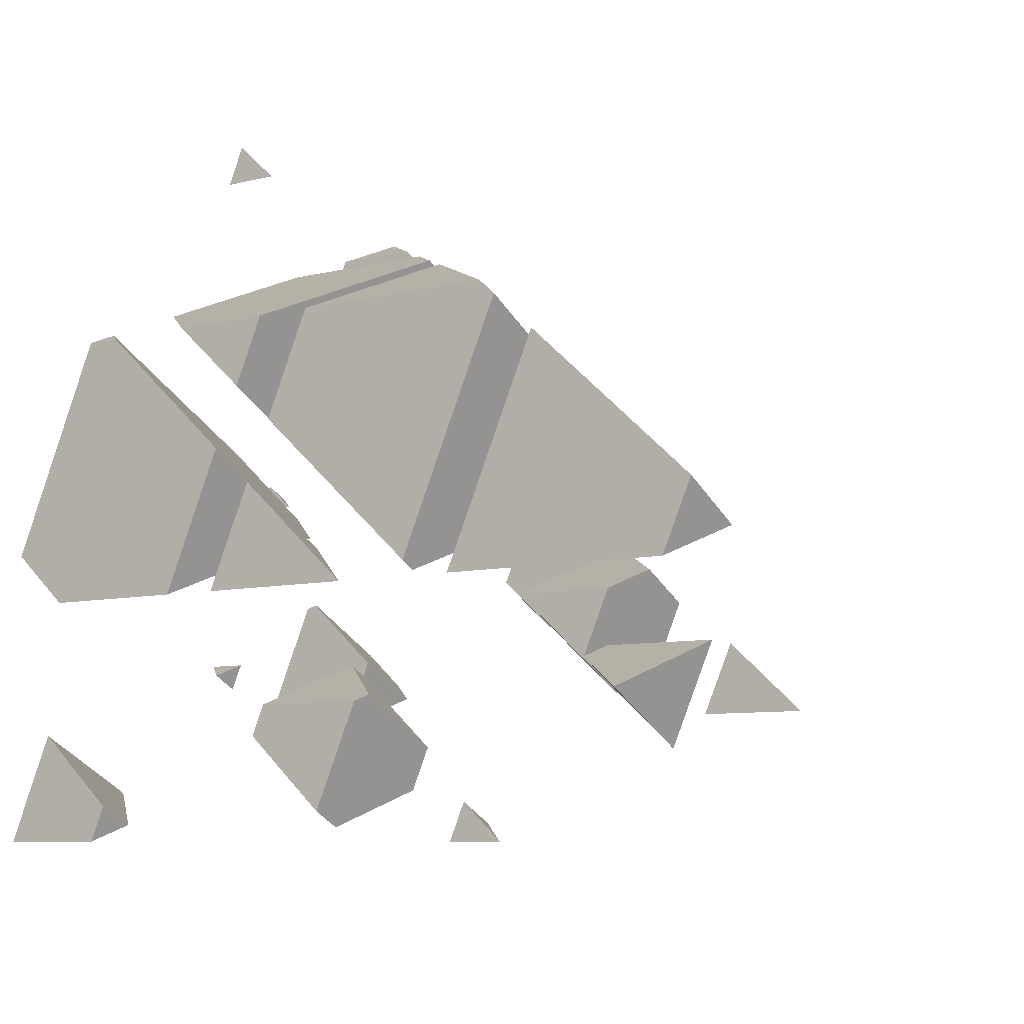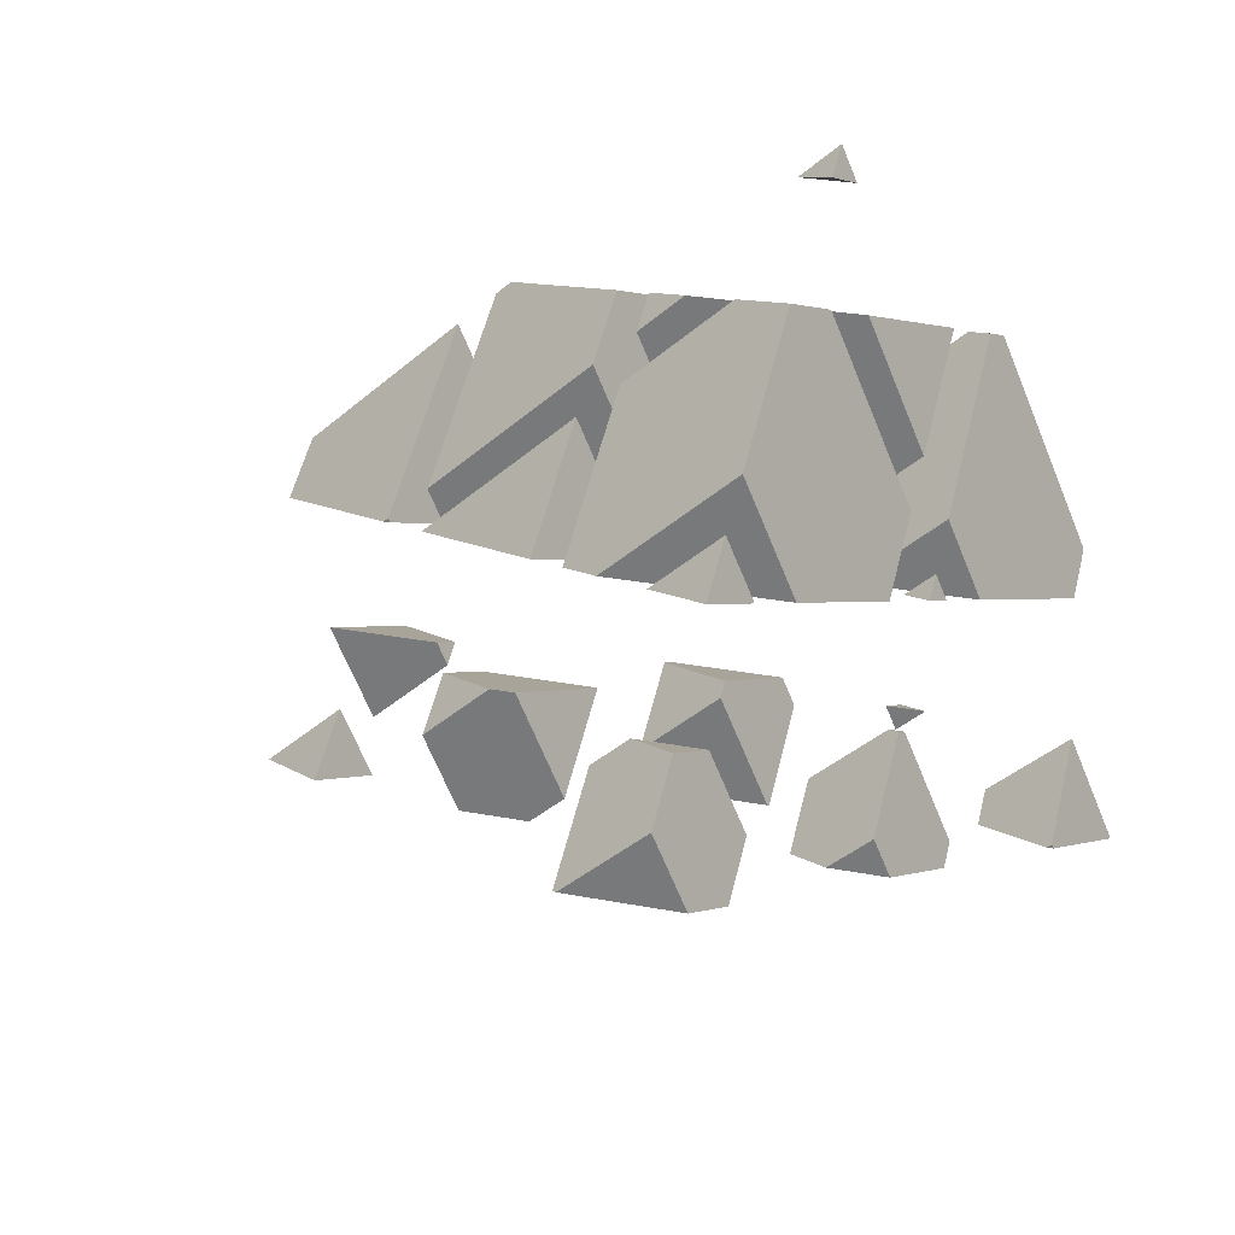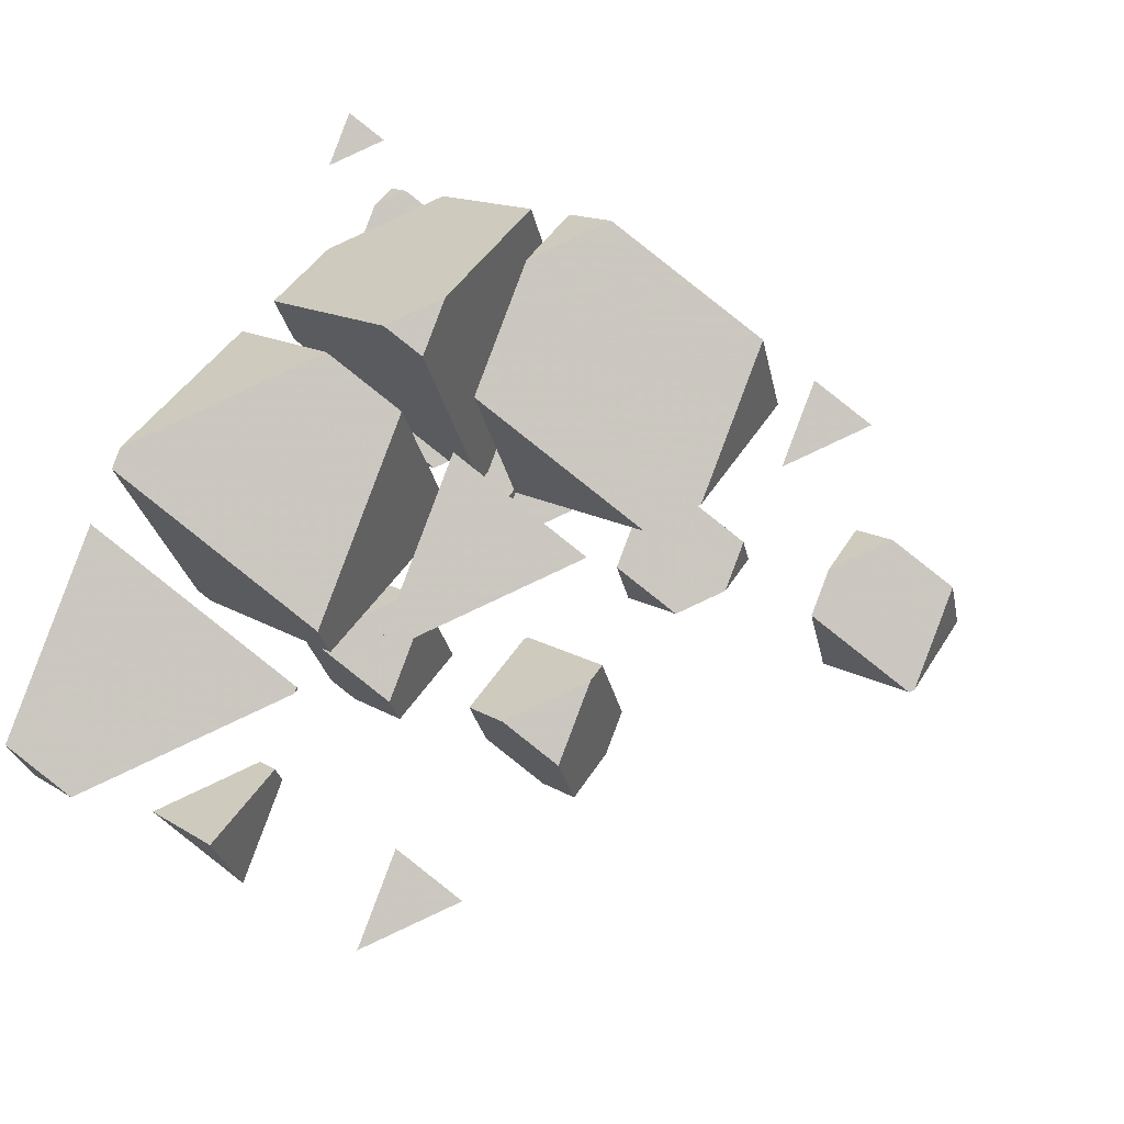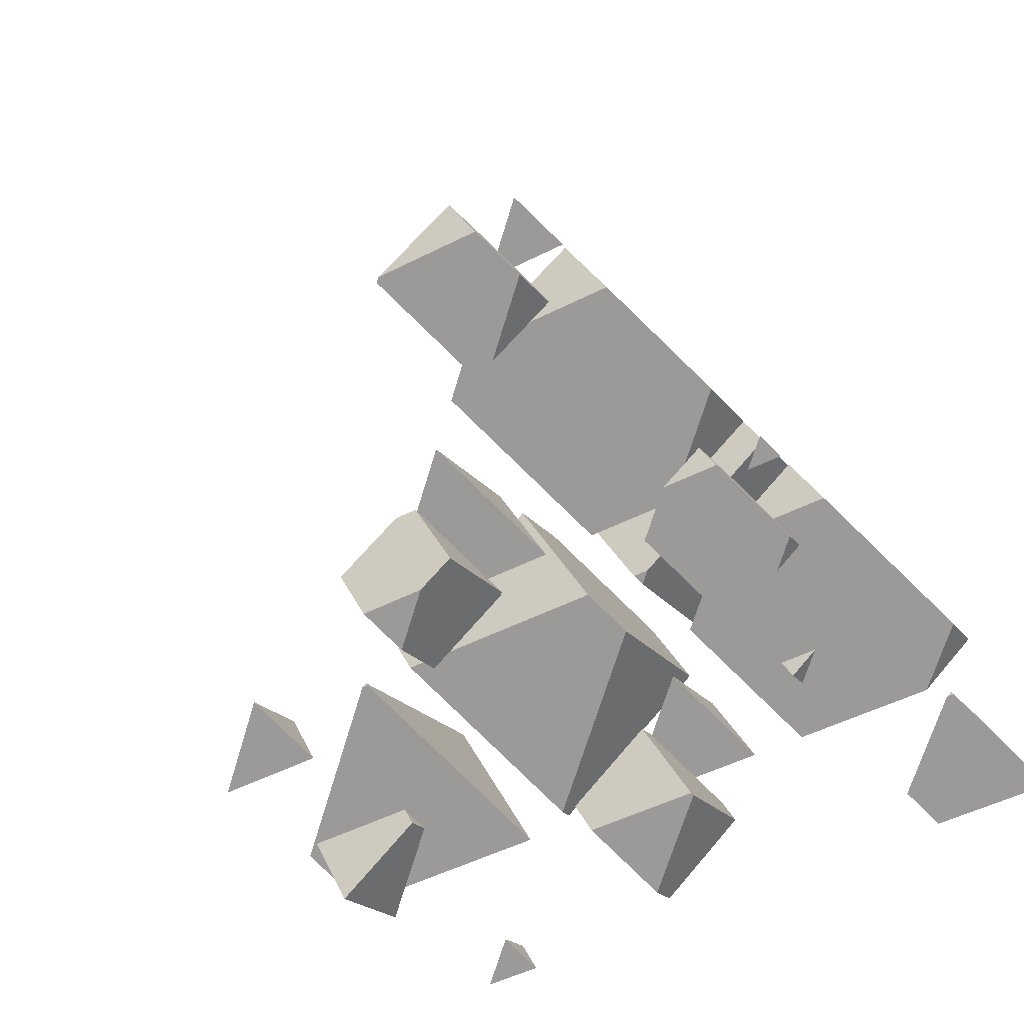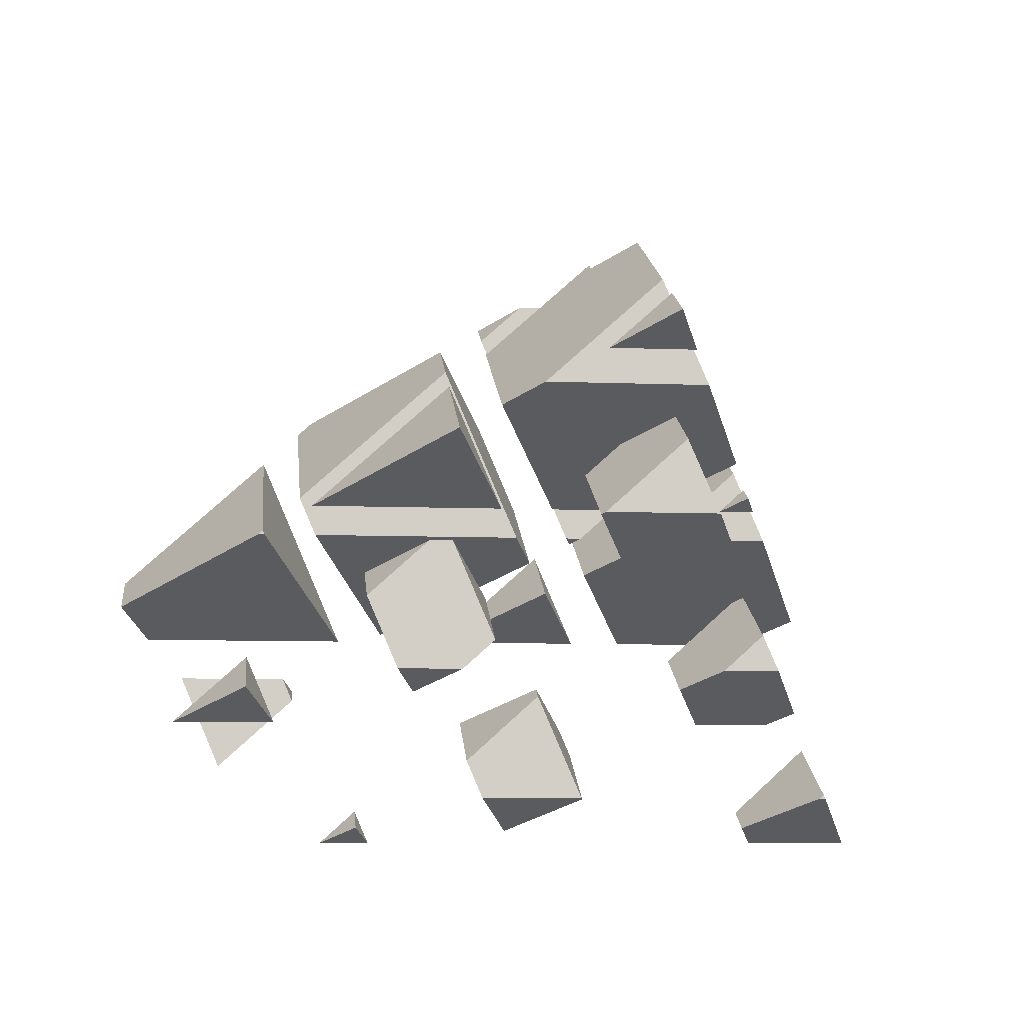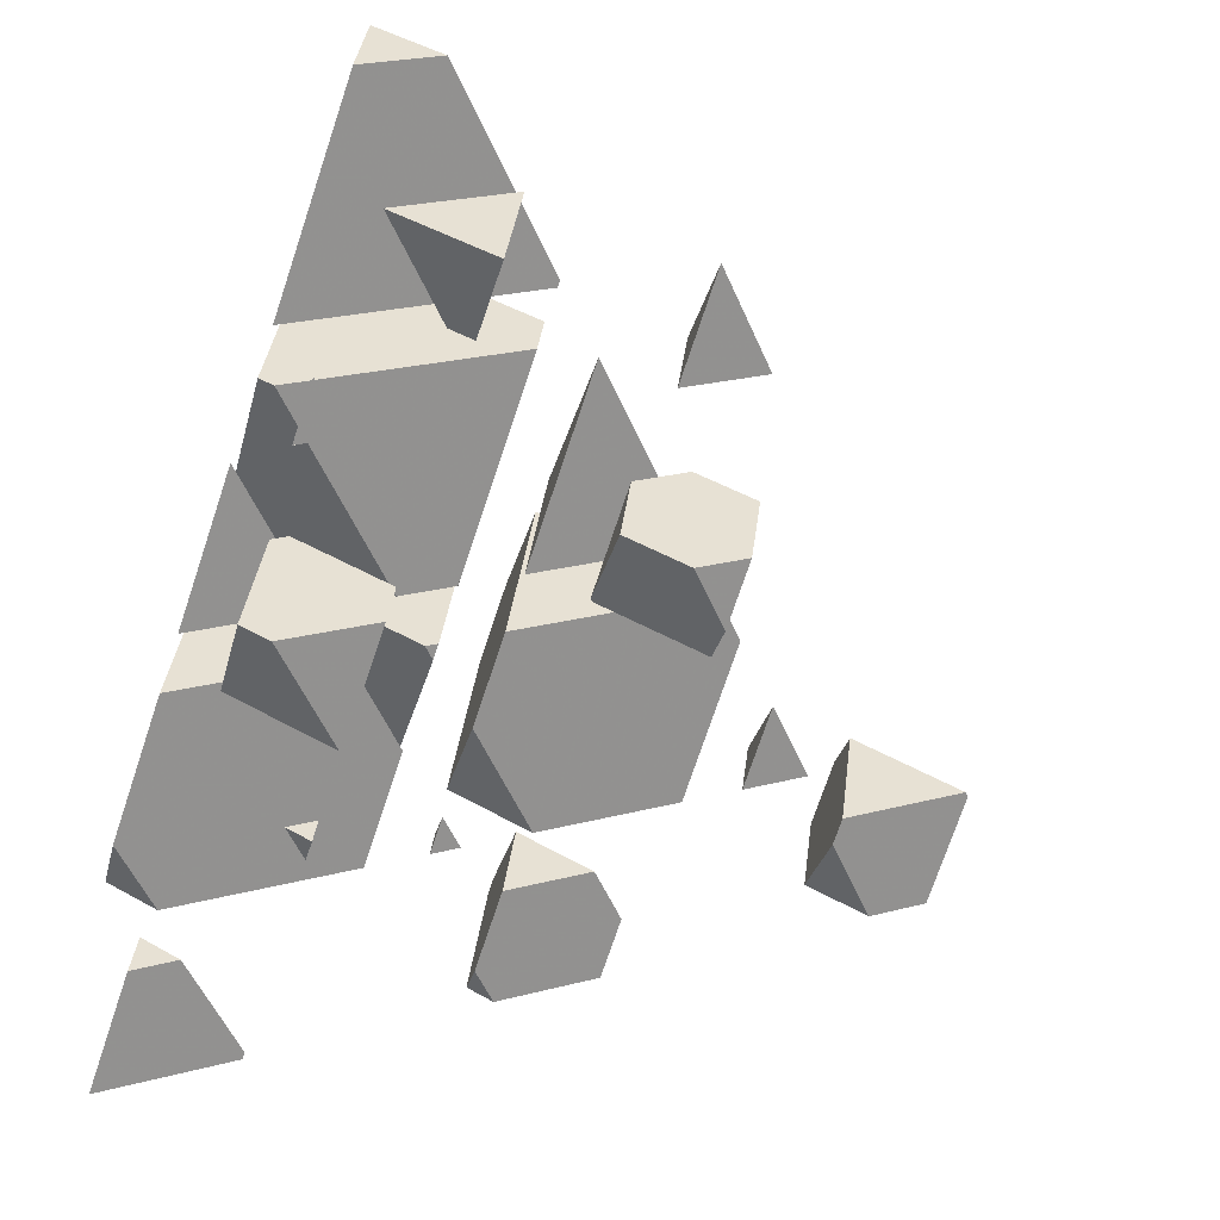
<metadata>
{"format":"obj","ext":"obj","renderer":"f3d","projection":"perspective","resolution":1024,"background":"white","views":[{"elev":-7.9,"azim":34.5,"up":"+Y"},{"elev":29.1,"azim":-164.3,"up":"+Y"},{"elev":42.1,"azim":118.5,"up":"+Y"},{"elev":-50.5,"azim":-151.0,"up":"+Y"},{"elev":-8.2,"azim":173.9,"up":"+Y"},{"elev":-74.5,"azim":71.4,"up":"+Y"}]}
</metadata>
<code>
v -1.12 4.12 1.952
v -0.5404 4.12 1.952
v -0.9573 4.3 1.559
v -0.9573 4.497 1.952
f 1 3 2
f 1 2 4
f 4 3 1
f 4 2 3
v -2.553 1.016 -0.3267
v -2.151 1.016 -0.3267
v -2.44 1.14 -0.5991
v -2.44 1.277 -0.3267
f 5 7 6
f 5 6 8
f 8 7 5
f 8 6 7
v -0.7433 0.4096 1
v -1.547 0.7556 0.2429
v -2.788 0.7556 0.2429
v -3.499 -0.03074 1.965
v -2.908 -0.2851 2.521
v -1.371 -0.2851 2.521
v -2.44 1.563 0.2429
v -0.7433 1.174 2.521
v -2.186 2.478 2.521
v -3.499 0.249 2.521
v -2.539 2.478 2.521
v -2.44 2.588 2.282
f 9 11 10
f 9 12 11
f 9 13 12
f 9 14 13
f 15 10 11
f 14 9 16
f 17 14 16
f 17 13 14
f 17 18 13
f 17 19 18
f 11 20 15
f 11 19 20
f 11 18 19
f 11 12 18
f 12 13 18
f 9 17 16
f 9 20 17
f 9 15 20
f 9 10 15
f 19 17 20
v -1.377 2.317 -3.175
v -0.4496 2.317 -3.175
v -1.117 2.604 -3.804
v -1.117 2.92 -3.175
f 21 23 22
f 21 22 24
f 24 23 21
f 24 22 23
v 0.58 1.873 -2.204
v 0.1547 2.056 -2.605
v -1.612 2.056 -2.605
v -2.175 1.433 -1.24
v -1.207 1.016 -0.3267
v -0.1953 1.016 -0.3267
v -1.117 3.206 -2.605
v 0.58 2.817 -0.3267
v -0.4847 3.779 -0.3267
v -2.175 1.892 -0.3267
v -1.363 3.779 -0.3267
v -1.117 4.051 -0.9226
f 25 27 26
f 25 28 27
f 25 29 28
f 25 30 29
f 31 26 27
f 30 25 32
f 33 30 32
f 33 29 30
f 33 34 29
f 33 35 34
f 27 36 31
f 27 35 36
f 27 34 35
f 27 28 34
f 28 29 34
f 25 33 32
f 25 36 33
f 25 31 36
f 25 26 31
f 35 33 36
v -0.4305 0.7556 0.2429
v -0.6022 0.7556 0.2429
v -0.4786 0.7024 0.3594
v 0.58 3.103 0.2429
v 0.1196 3.519 0.2429
v -1.598 3.519 0.2429
v -2.175 2.178 0.2429
v 0.58 3.321 0.6769
v -0.4786 1.789 2.521
v -0.1816 2.478 2.521
v -1.242 2.478 2.521
v -2.175 2.88 1.641
f 37 39 38
f 37 41 40
f 37 42 41
f 37 43 42
f 37 38 43
f 44 37 40
f 44 39 37
f 44 45 39
f 44 46 45
f 46 47 45
f 48 42 43
f 48 45 47
f 48 39 45
f 48 38 39
f 48 43 38
f 40 41 44
f 41 46 44
f 41 47 46
f 41 48 47
f 41 42 48
v -0.7821 -0.2851 2.521
v 0.8703 -0.2851 2.521
v -0.3191 0.227 1.4
v -0.3191 0.7903 2.521
f 49 51 50
f 49 50 52
f 52 51 49
f 52 50 51
v 0.394 1.016 -0.3267
v 2.572 1.016 -0.3267
v 1.004 1.691 -1.804
v 1.004 2.433 -0.3267
f 53 55 54
f 53 54 56
f 56 55 53
f 56 54 55
v 1.642 -0.2108 2.359
v 2.516 0.7556 0.2429
v 0.1588 0.7556 0.2429
v -0.05443 0.5197 0.7593
v 1.004 2.719 0.2429
v 2.701 1.185 0.2429
v 2.701 2.33 2.521
v 1.642 -0.1291 2.521
v -0.05443 1.405 2.521
v 0.4077 2.478 2.521
v 2.537 2.478 2.521
v 1.004 3.138 1.077
f 57 59 58
f 57 60 59
f 61 58 59
f 61 62 58
f 63 58 62
f 63 57 58
f 63 64 57
f 64 66 65
f 64 67 66
f 64 63 67
f 59 68 61
f 59 66 68
f 59 65 66
f 59 60 65
f 60 64 65
f 60 57 64
f 62 67 63
f 62 68 67
f 62 61 68
f 66 67 68
v 4.822 0.04695 1.794
v 3.176 0.7556 0.2429
v 3.105 0.7556 0.2429
v 2.165 -0.2851 2.521
v 4.522 -0.2851 2.521
v 3.125 0.8016 0.2429
v 4.822 0.4122 2.521
v 3.125 1.946 2.521
f 69 71 70
f 69 72 71
f 69 73 72
f 74 70 71
f 73 69 75
f 76 73 75
f 76 72 73
f 74 72 76
f 74 71 72
f 69 76 75
f 69 74 76
f 69 70 74
v -2.755 -2.612 1.565
v -3.554 -2.268 0.8125
v -3.624 -2.268 0.8125
v -4.094 -2.788 1.952
v -2.915 -2.788 1.952
v -3.604 -2.222 0.8125
v -2.755 -2.417 1.952
v -3.604 -1.65 1.952
f 77 79 78
f 77 80 79
f 77 81 80
f 82 78 79
f 81 77 83
f 84 81 83
f 84 80 81
f 82 80 84
f 82 79 80
f 77 84 83
f 77 82 84
f 77 78 82
v -1.432 -1.148 -1.64
v -1.852 -0.9672 -2.036
v -2.447 -0.9672 -2.036
v -2.81 -1.368 -1.158
v -2.533 -1.488 -0.8963
v -1.739 -1.488 -0.8963
v -2.281 -0.5797 -2.036
v -1.432 -0.7744 -0.8963
v -2.172 -0.1058 -0.8963
v -2.81 -1.237 -0.8963
v -2.323 -0.1058 -0.8963
v -2.281 -0.05891 -0.9989
f 85 87 86
f 85 88 87
f 85 89 88
f 85 90 89
f 91 86 87
f 90 85 92
f 93 90 92
f 93 89 90
f 93 94 89
f 93 95 94
f 87 96 91
f 87 95 96
f 87 94 95
f 87 88 94
f 88 89 94
f 85 93 92
f 85 96 93
f 85 91 96
f 85 86 91
f 95 93 96
v -2.248 -0.8863 0.8125
v -1.961 -1.145 0.8125
v -1.85 -0.8863 0.8125
v -1.961 -1.01 1.083
f 97 99 98
f 99 100 98
f 100 97 98
f 97 100 99
v -0.1089 0.3158 -4.844
v -0.1505 0.3337 -4.884
v -1.271 0.3337 -4.884
v -1.487 0.09556 -4.362
v -0.8311 -0.1867 -3.744
v -0.5631 -0.1867 -3.744
v -0.9573 1.063 -4.884
v -0.1089 0.8684 -3.744
v -0.4702 1.195 -3.744
v -1.487 0.406 -3.744
v -1.147 1.195 -3.744
v -0.9573 1.405 -4.203
f 101 103 102
f 101 104 103
f 101 105 104
f 101 106 105
f 107 102 103
f 106 101 108
f 109 106 108
f 109 105 106
f 109 110 105
f 109 111 110
f 103 112 107
f 103 111 112
f 103 110 111
f 103 104 110
f 104 105 110
f 101 109 108
f 101 112 109
f 101 107 112
f 101 102 107
f 111 109 112
v 0.1595 -2.647 1.641
v 0.5018 -2.268 0.8125
v -0.6768 -2.268 0.8125
v -0.6889 -2.281 0.8417
v -0.1595 -1.066 0.8125
v 0.6889 -1.834 0.8125
v 0.6889 -1.337 1.8
v 0.1595 -2.491 1.952
v 0.6263 -1.407 1.952
v -0.6889 -1.724 1.952
v -0.5524 -1.407 1.952
v -0.1595 -0.9721 1
f 113 115 114
f 113 116 115
f 117 114 115
f 117 118 114
f 119 114 118
f 119 113 114
f 119 120 113
f 119 121 120
f 121 122 120
f 121 123 122
f 115 124 117
f 115 123 124
f 115 122 123
f 115 116 122
f 116 120 122
f 116 113 120
f 118 124 119
f 118 117 124
f 123 119 124
f 123 121 119
v 1.678 -0.9672 -2.036
v 0.9818 -0.9672 -2.036
v 1.483 -1.183 -1.563
v 2.012 -0.1908 -2.036
v 1.343 0.4145 -2.036
v 1.094 0.4145 -2.036
v 0.6344 -0.6531 -2.036
v 2.012 0.1263 -1.404
v 1.483 -0.8479 -0.8963
v 1.802 -0.1058 -0.8963
v 0.6621 -0.1058 -0.8963
v 0.6344 -0.09389 -0.9223
f 125 127 126
f 125 129 128
f 125 130 129
f 125 131 130
f 125 126 131
f 132 125 128
f 132 127 125
f 132 133 127
f 132 134 133
f 134 135 133
f 136 130 131
f 136 133 135
f 136 127 133
f 136 126 127
f 136 131 126
f 128 129 132
f 129 134 132
f 129 135 134
f 129 136 135
f 129 130 136
v 1.799 -2.788 1.952
v 2.378 -2.788 1.952
v 1.961 -2.609 1.559
v 1.961 -2.412 1.952
f 137 139 138
f 137 138 140
f 140 139 137
f 140 138 139
v 2.975 -1.488 -0.8963
v 4.08 -1.488 -0.8963
v 3.285 -1.145 -1.645
v 3.285 -0.769 -0.8963
f 141 143 142
f 141 142 144
f 144 143 141
f 144 142 143
v 2.755 -1.14 0.8125
v 3.604 -1.907 0.8125
v 4.043 -0.8863 0.8125
v 2.865 -0.8863 0.8125
v 3.604 -1.372 1.877
v 2.755 -1.007 1.077
f 145 147 146
f 145 148 147
f 147 149 146
f 150 148 145
f 150 146 149
f 150 145 146
f 150 147 148
f 150 149 147

</code>
